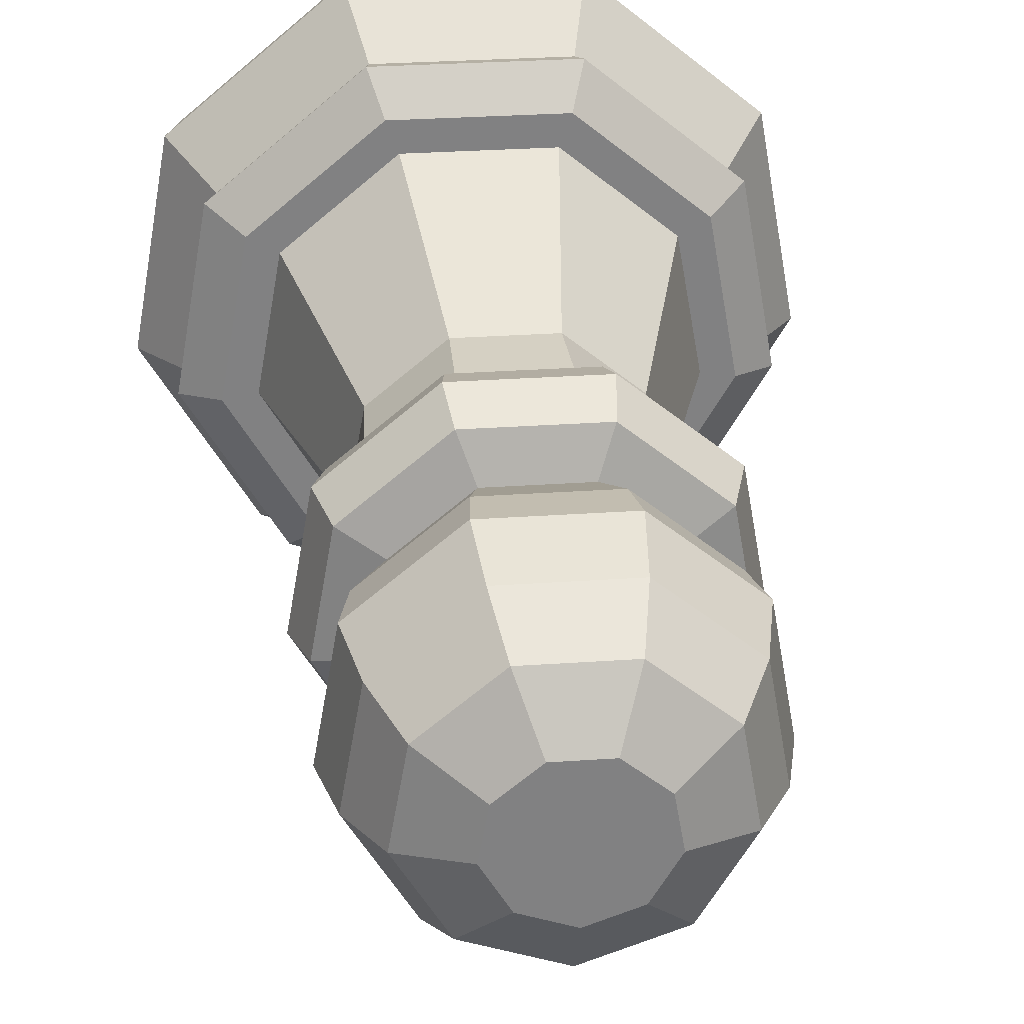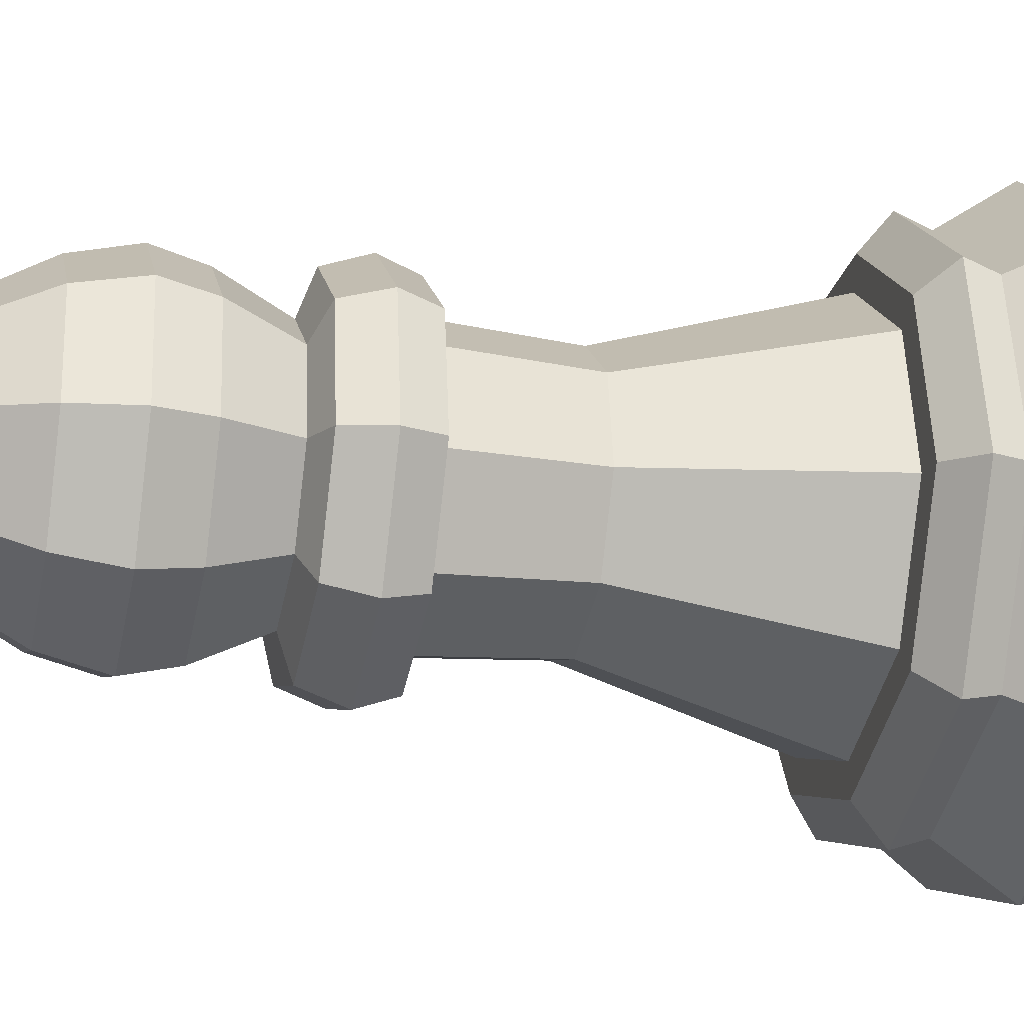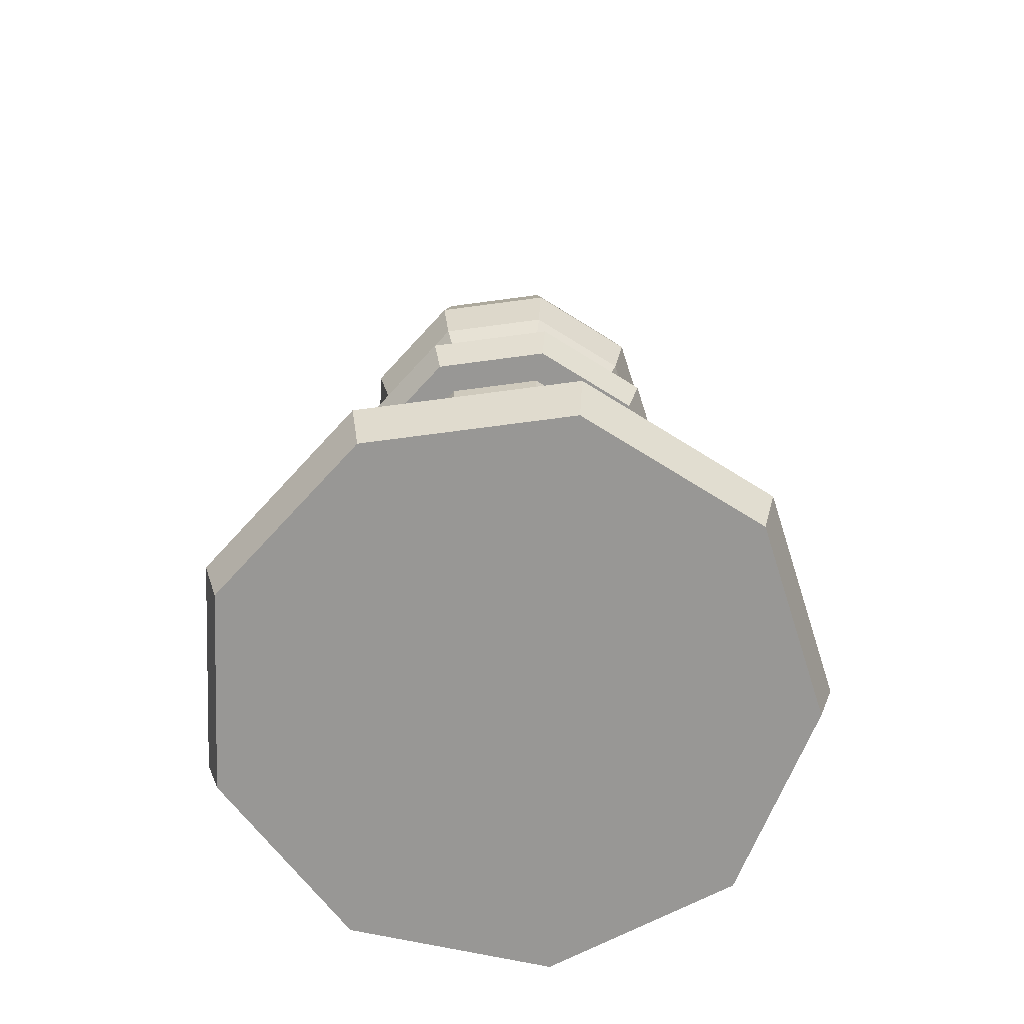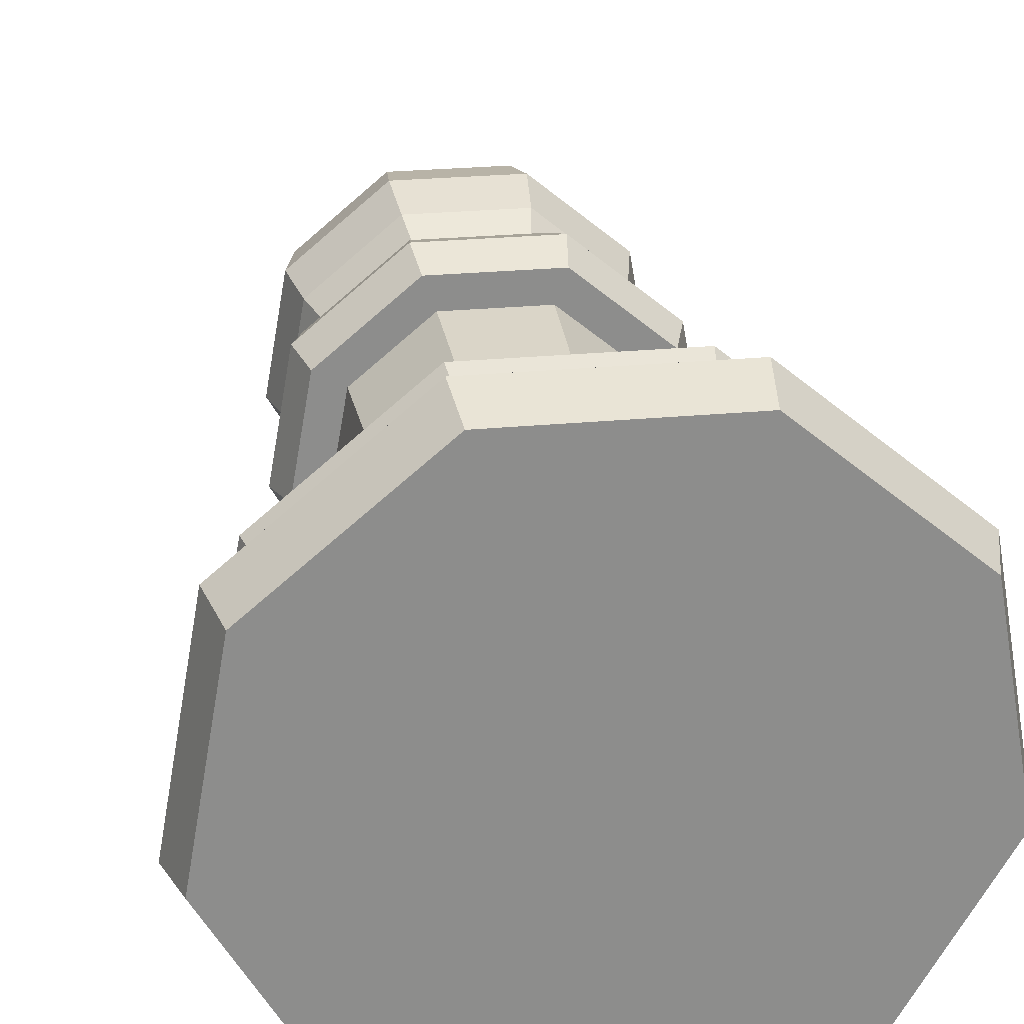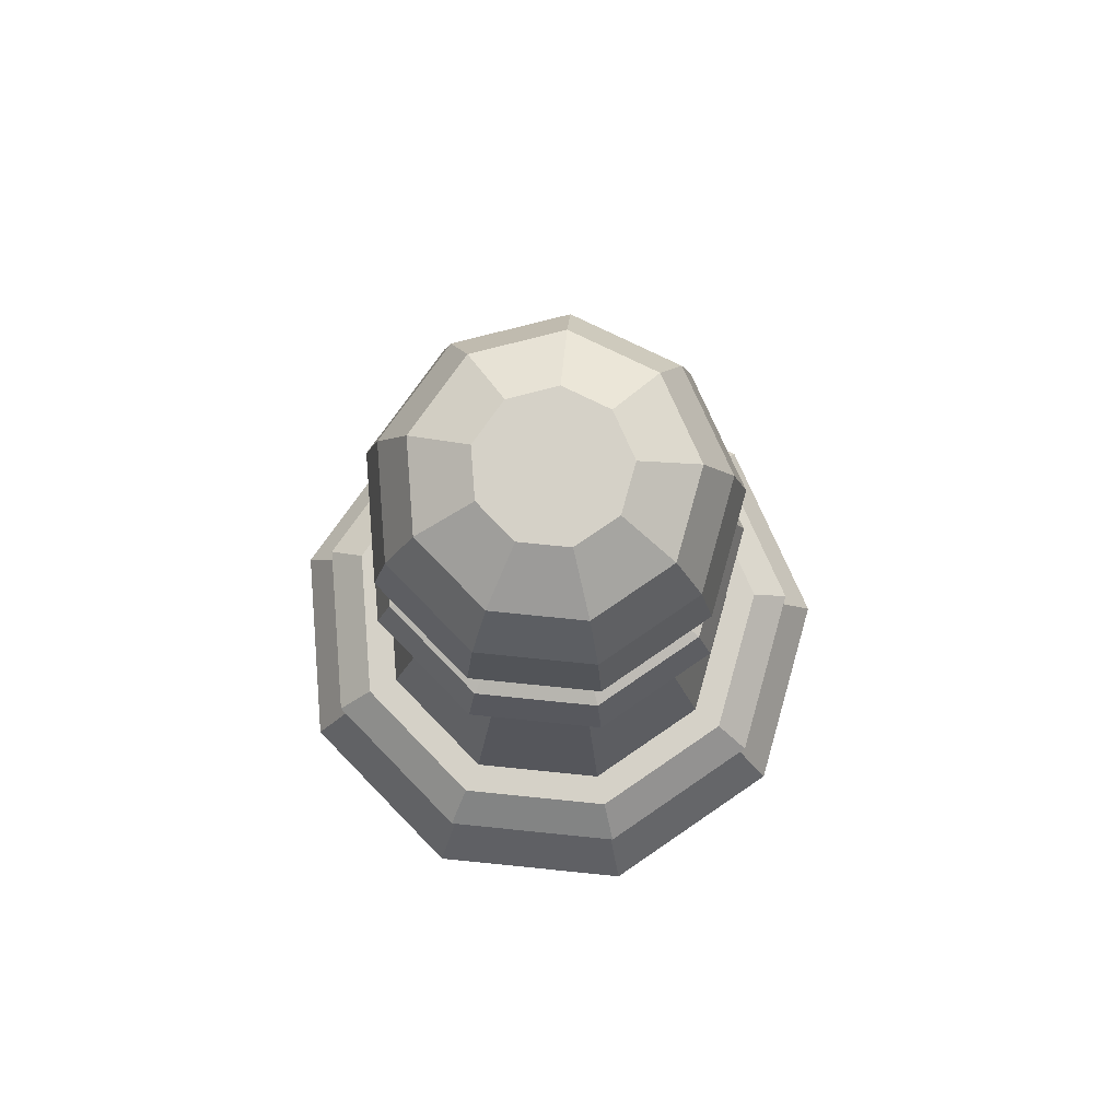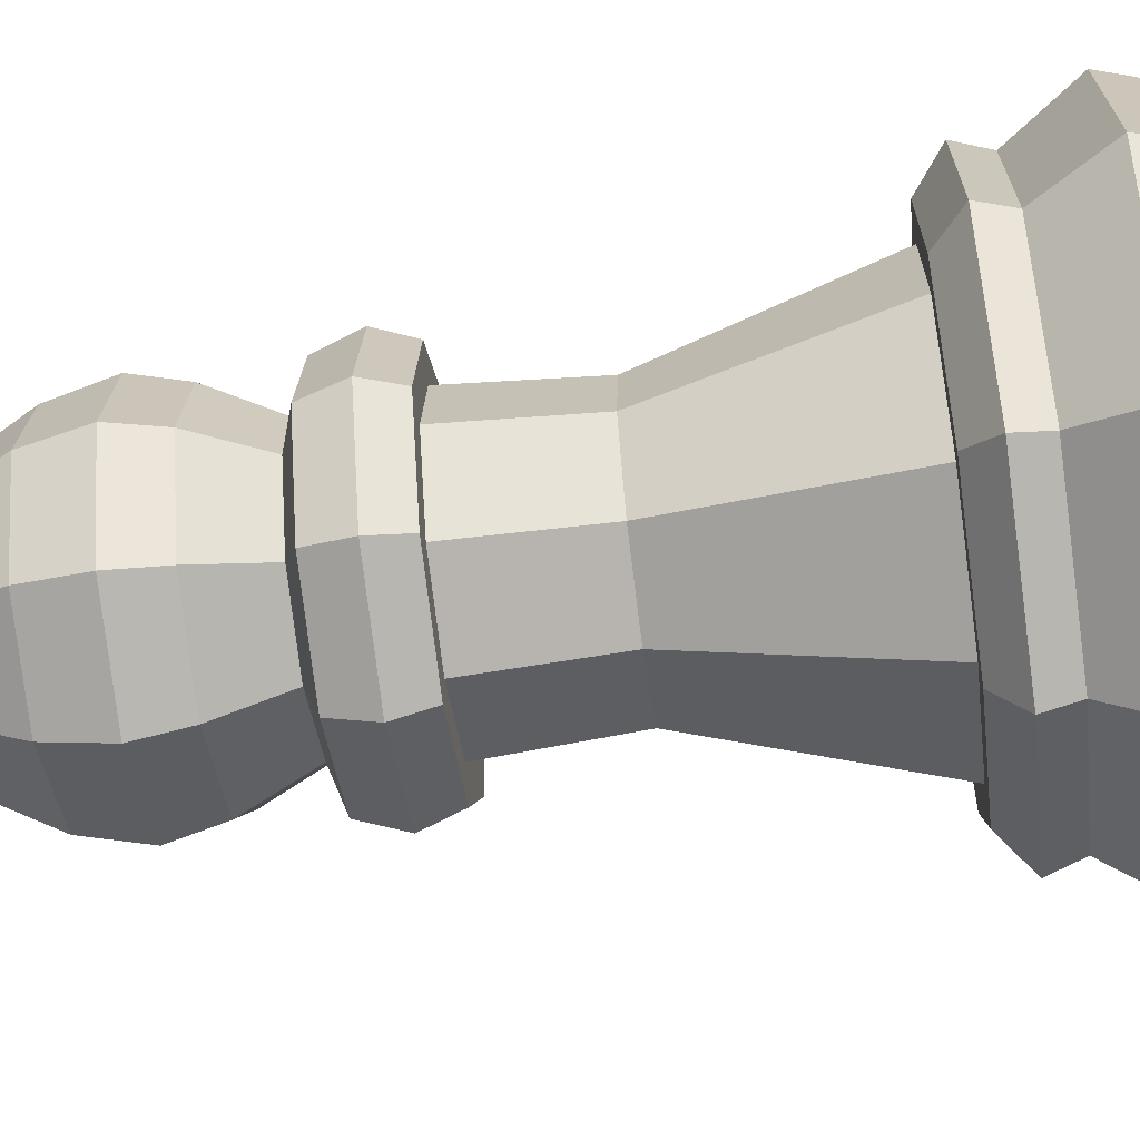
<metadata>
{"format":"obj","ext":"obj","renderer":"f3d","projection":"perspective","resolution":1024,"background":"white","views":[{"elev":30.0,"azim":174.2,"up":"+Z"},{"elev":-24.0,"azim":-102.9,"up":"+Z"},{"elev":-68.2,"azim":167.7,"up":"+Y"},{"elev":25.8,"azim":-8.7,"up":"+Z"},{"elev":79.4,"azim":45.7,"up":"+Y"},{"elev":-60.4,"azim":-82.3,"up":"+Z"}]}
</metadata>
<code>
o WhitePawn.015
v -0 0.00151 -0.03206
v -0 -0.003812 -0.03044
v -0.02061 0.00151 -0.02456
v -0.01957 -0.003812 -0.02332
v -0.03157 0.00151 -0.005567
v -0.02998 -0.003812 -0.005286
v -0.02776 0.00151 0.01603
v -0.02636 -0.003812 0.01522
v -0.01096 0.00151 0.03012
v -0.01041 -0.003812 0.02861
v 0.01096 0.00151 0.03012
v 0.01041 -0.003812 0.02861
v 0.02776 0.00151 0.01603
v 0.02636 -0.003812 0.01522
v 0.03157 0.00151 -0.005567
v 0.02998 -0.003812 -0.005286
v 0.02061 0.00151 -0.02456
v 0.01957 -0.003812 -0.02332
v 0 0.008909 -0.02687
v -0.01727 0.008909 -0.02059
v -0.02646 0.008909 -0.004667
v -0.02327 0.008909 0.01344
v -0.009191 0.008909 0.02525
v 0.009191 0.008909 0.02525
v 0.02327 0.008909 0.01344
v 0.02646 0.008909 -0.004667
v 0.01727 0.008909 -0.02059
v 0 0.01256 -0.02814
v -0.01809 0.01256 -0.02156
v -0.02772 0.01256 -0.004887
v -0.02438 0.01256 0.01407
v -0.009626 0.01256 0.02645
v 0.009626 0.01256 0.02645
v 0.02438 0.01256 0.01407
v 0.02772 0.01256 -0.004887
v 0.01809 0.01256 -0.02156
v 0 0.01565 -0.02408
v -0.01548 0.01565 -0.01845
v -0.02372 0.01565 -0.004182
v -0.02086 0.01565 0.01204
v -0.008238 0.01565 0.02263
v 0.008238 0.01565 0.02263
v 0.02086 0.01565 0.01204
v 0.02372 0.01565 -0.004182
v 0.01548 0.01565 -0.01845
v 0 0.01565 -0.02068
v -0.0133 0.01565 -0.01585
v -0.02037 0.01565 -0.003592
v -0.01791 0.01565 0.01034
v -0.007075 0.01565 0.01944
v 0.007075 0.01565 0.01944
v 0.01791 0.01565 0.01034
v 0.02037 0.01565 -0.003592
v 0.0133 0.01565 -0.01585
v 0 0.03891 -0.01366
v -0.008782 0.03891 -0.01047
v -0.01345 0.03891 -0.002373
v -0.01183 0.03891 0.006832
v -0.004673 0.03891 0.01284
v 0.004673 0.03891 0.01284
v 0.01183 0.03891 0.006832
v 0.01346 0.03891 -0.002373
v 0.008782 0.03891 -0.01047
v 0 0.05322 -0.0146
v -0.009382 0.05322 -0.01118
v -0.01437 0.05322 -0.002535
v -0.01264 0.05322 0.007298
v -0.004992 0.05322 0.01372
v 0.004992 0.05322 0.01372
v 0.01264 0.05322 0.007298
v 0.01437 0.05322 -0.002535
v 0.009382 0.05322 -0.01118
v 0 0.05322 -0.01808
v -0.01162 0.05322 -0.01385
v -0.0178 0.05322 -0.003139
v -0.01566 0.05322 0.009039
v -0.006183 0.05322 0.01699
v 0.006183 0.05322 0.01699
v 0.01566 0.05322 0.009039
v 0.0178 0.05322 -0.003139
v 0.01162 0.05322 -0.01385
v 0 0.05733 -0.0196
v -0.0126 0.05733 -0.01501
v -0.0193 0.05733 -0.003403
v -0.01697 0.05733 0.009798
v -0.006702 0.05733 0.01842
v 0.006702 0.05733 0.01842
v 0.01697 0.05733 0.009798
v 0.0193 0.05733 -0.003403
v 0.0126 0.05733 -0.01501
v 0 0.06207 -0.01792
v -0.01152 0.06207 -0.01373
v -0.01765 0.06207 -0.003111
v -0.01552 0.06207 0.008959
v -0.006128 0.06207 0.01684
v 0.006128 0.06207 0.01684
v 0.01552 0.06207 0.008959
v 0.01765 0.06207 -0.003111
v 0.01152 0.06207 -0.01373
v 0 0.06359 -0.01337
v -0.008593 0.06359 -0.01024
v -0.01317 0.06359 -0.002321
v -0.01158 0.06359 0.006684
v -0.004572 0.06359 0.01256
v 0.004572 0.06359 0.01256
v 0.01158 0.06359 0.006684
v 0.01317 0.06359 -0.002321
v 0.008593 0.06359 -0.01024
v 0 0.0708 -0.01699
v -0.01092 0.0708 -0.01301
v -0.01673 0.0708 -0.00295
v -0.01471 0.0708 0.008493
v -0.00581 0.0708 0.01596
v 0.00581 0.0708 0.01596
v 0.01471 0.0708 0.008493
v 0.01673 0.0708 -0.00295
v 0.01092 0.0708 -0.01301
v 0 0.07627 -0.01834
v -0.01179 0.07627 -0.01405
v -0.01806 0.07627 -0.003185
v -0.01588 0.07627 0.009171
v -0.006273 0.07627 0.01724
v 0.006273 0.07627 0.01724
v 0.01588 0.07627 0.009171
v 0.01806 0.07627 -0.003185
v 0.01179 0.07627 -0.01405
v 0 0.08295 -0.01673
v -0.01076 0.08295 -0.01282
v -0.01648 0.08295 -0.002906
v -0.01449 0.08295 0.008366
v -0.005723 0.08295 0.01572
v 0.005723 0.08295 0.01572
v 0.01449 0.08295 0.008366
v 0.01648 0.08295 -0.002906
v 0.01076 0.08295 -0.01282
v 0 0.08871 -0.01355
v -0.00871 0.08871 -0.01038
v -0.01334 0.08871 -0.002353
v -0.01174 0.08871 0.006775
v -0.004634 0.08871 0.01273
v 0.004634 0.08871 0.01273
v 0.01174 0.08871 0.006775
v 0.01334 0.08871 -0.002353
v 0.00871 0.08871 -0.01038
v 0 0.09213 -0.007419
v -0.004769 0.09213 -0.005683
v -0.007306 0.09213 -0.001288
v -0.006425 0.09213 0.003709
v -0.002537 0.09213 0.006971
v 0.002537 0.09213 0.006971
v 0.006425 0.09213 0.003709
v 0.007306 0.09213 -0.001288
v 0.004769 0.09213 -0.005683
f 1 2 4 3
f 3 4 6 5
f 5 6 8 7
f 7 8 10 9
f 9 10 12 11
f 11 12 14 13
f 13 14 16 15
f 4 2 18 16 14 12 10 8 6
f 15 16 18 17
f 17 18 2 1
f 11 13 25 24
f 25 26 35 34
f 9 11 24 23
f 7 9 23 22
f 1 3 20 19
f 5 7 22 21
f 3 5 21 20
f 17 1 19 27
f 15 17 27 26
f 13 15 26 25
f 33 34 43 42
f 22 23 32 31
f 19 20 29 28
f 26 27 36 35
f 23 24 33 32
f 20 21 30 29
f 27 19 28 36
f 24 25 34 33
f 21 22 31 30
f 37 38 47 46
f 30 31 40 39
f 34 35 44 43
f 31 32 41 40
f 28 29 38 37
f 35 36 45 44
f 32 33 42 41
f 29 30 39 38
f 36 28 37 45
f 49 50 59 58
f 44 45 54 53
f 41 42 51 50
f 38 39 48 47
f 45 37 46 54
f 42 43 52 51
f 39 40 49 48
f 43 44 53 52
f 40 41 50 49
f 57 58 67 66
f 46 47 56 55
f 53 54 63 62
f 50 51 60 59
f 47 48 57 56
f 54 46 55 63
f 51 52 61 60
f 48 49 58 57
f 52 53 62 61
f 71 72 81 80
f 61 62 71 70
f 58 59 68 67
f 55 56 65 64
f 62 63 72 71
f 59 60 69 68
f 56 57 66 65
f 63 55 64 72
f 60 61 70 69
f 79 80 89 88
f 68 69 78 77
f 65 66 75 74
f 72 64 73 81
f 69 70 79 78
f 66 67 76 75
f 70 71 80 79
f 67 68 77 76
f 64 65 74 73
f 87 88 97 96
f 76 77 86 85
f 73 74 83 82
f 80 81 90 89
f 77 78 87 86
f 74 75 84 83
f 81 73 82 90
f 78 79 88 87
f 75 76 85 84
f 95 96 105 104
f 84 85 94 93
f 88 89 98 97
f 85 86 95 94
f 82 83 92 91
f 89 90 99 98
f 86 87 96 95
f 83 84 93 92
f 90 82 91 99
f 103 104 113 112
f 92 93 102 101
f 99 91 100 108
f 96 97 106 105
f 93 94 103 102
f 97 98 107 106
f 94 95 104 103
f 91 92 101 100
f 98 99 108 107
f 111 112 121 120
f 100 101 110 109
f 107 108 117 116
f 104 105 114 113
f 101 102 111 110
f 108 100 109 117
f 105 106 115 114
f 102 103 112 111
f 106 107 116 115
f 119 120 129 128
f 115 116 125 124
f 112 113 122 121
f 109 110 119 118
f 116 117 126 125
f 113 114 123 122
f 110 111 120 119
f 117 109 118 126
f 114 115 124 123
f 127 128 137 136
f 126 118 127 135
f 123 124 133 132
f 120 121 130 129
f 124 125 134 133
f 121 122 131 130
f 118 119 128 127
f 125 126 135 134
f 122 123 132 131
f 142 143 152 151
f 134 135 144 143
f 131 132 141 140
f 128 129 138 137
f 135 127 136 144
f 132 133 142 141
f 129 130 139 138
f 133 134 143 142
f 130 131 140 139
f 145 146 147 148 149 150 151 152 153
f 139 140 149 148
f 136 137 146 145
f 143 144 153 152
f 140 141 150 149
f 137 138 147 146
f 144 136 145 153
f 141 142 151 150
f 138 139 148 147

</code>
